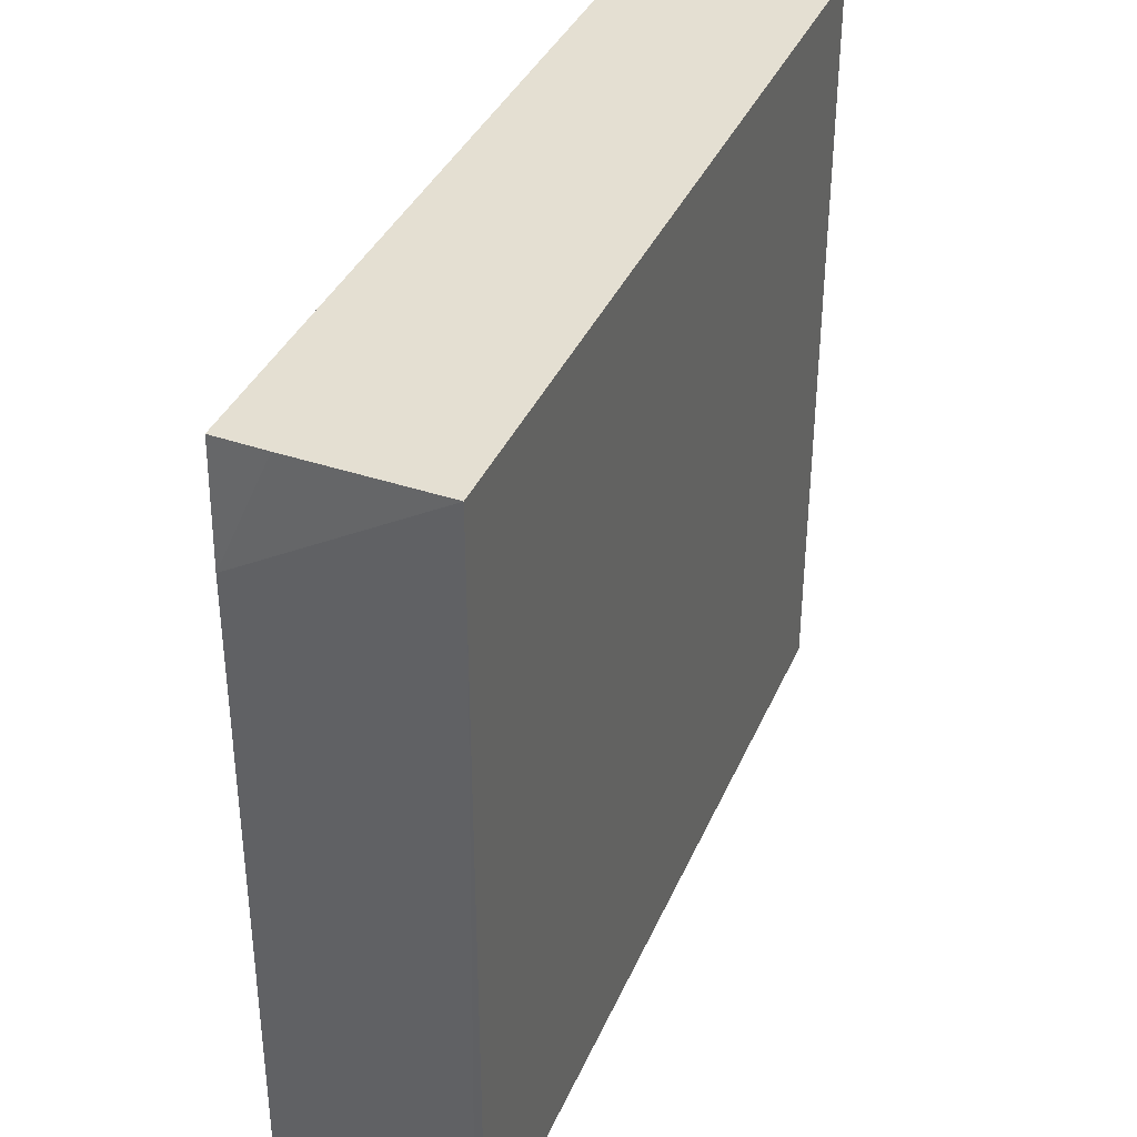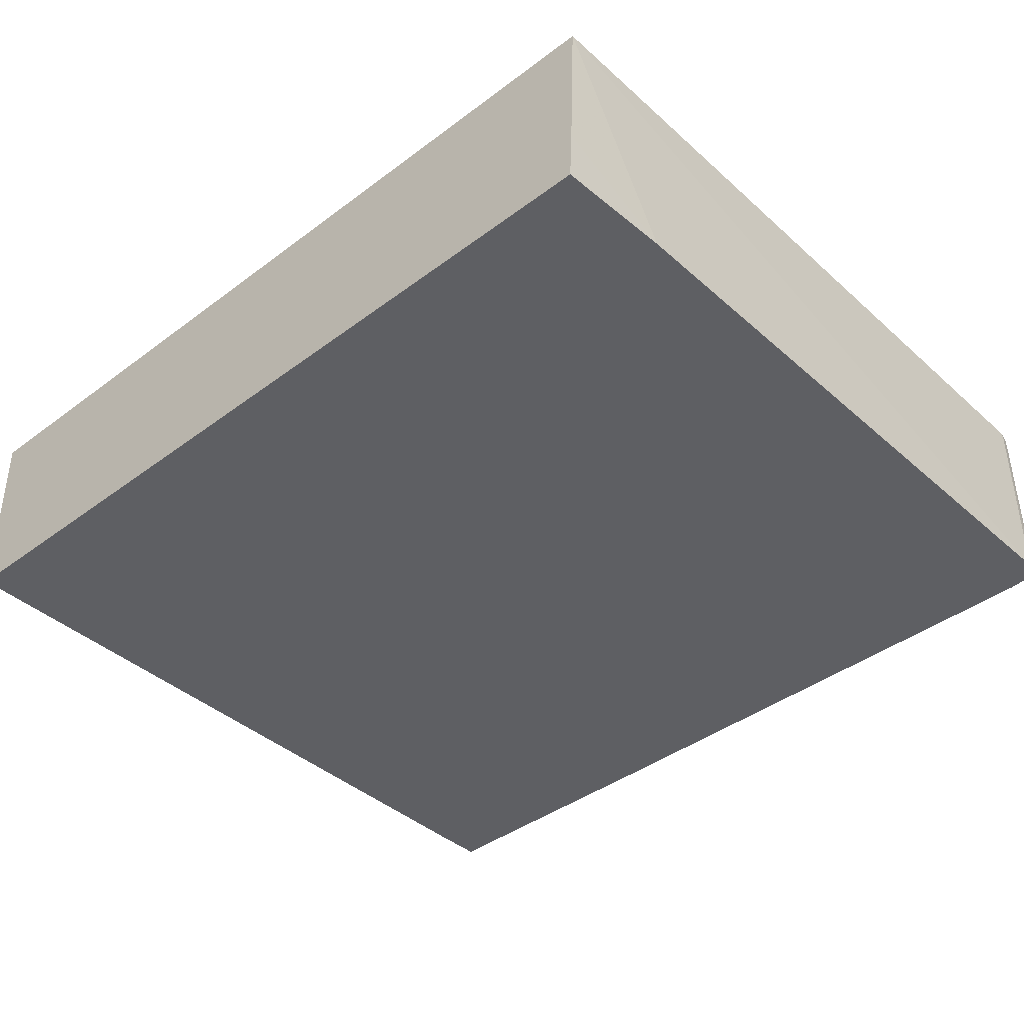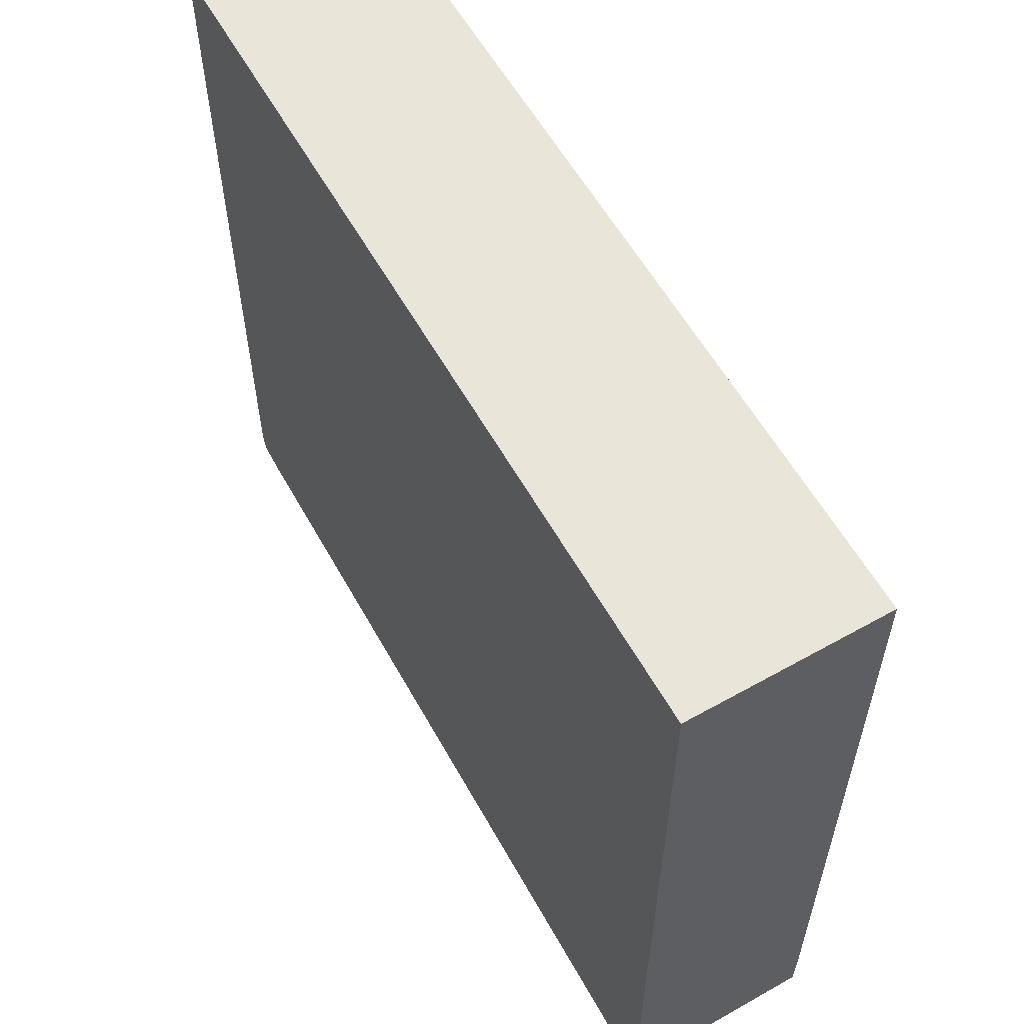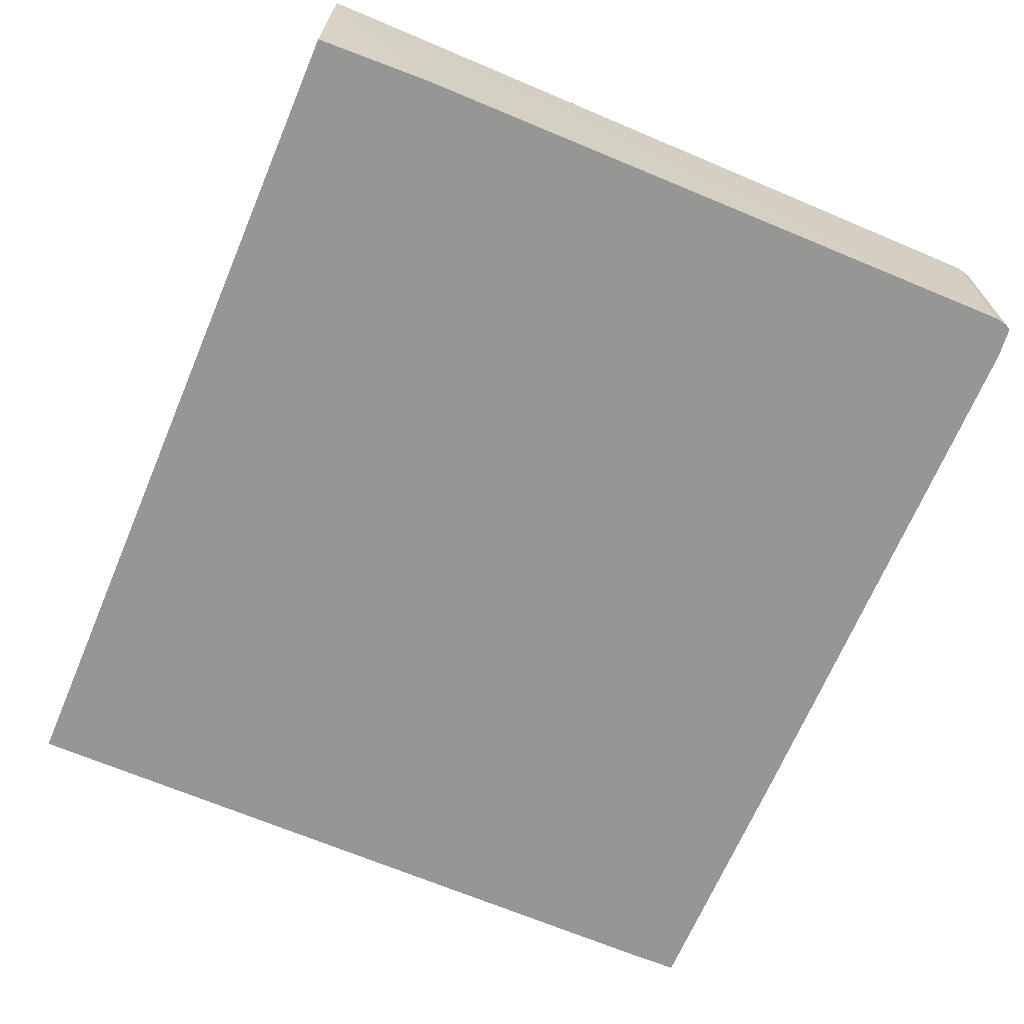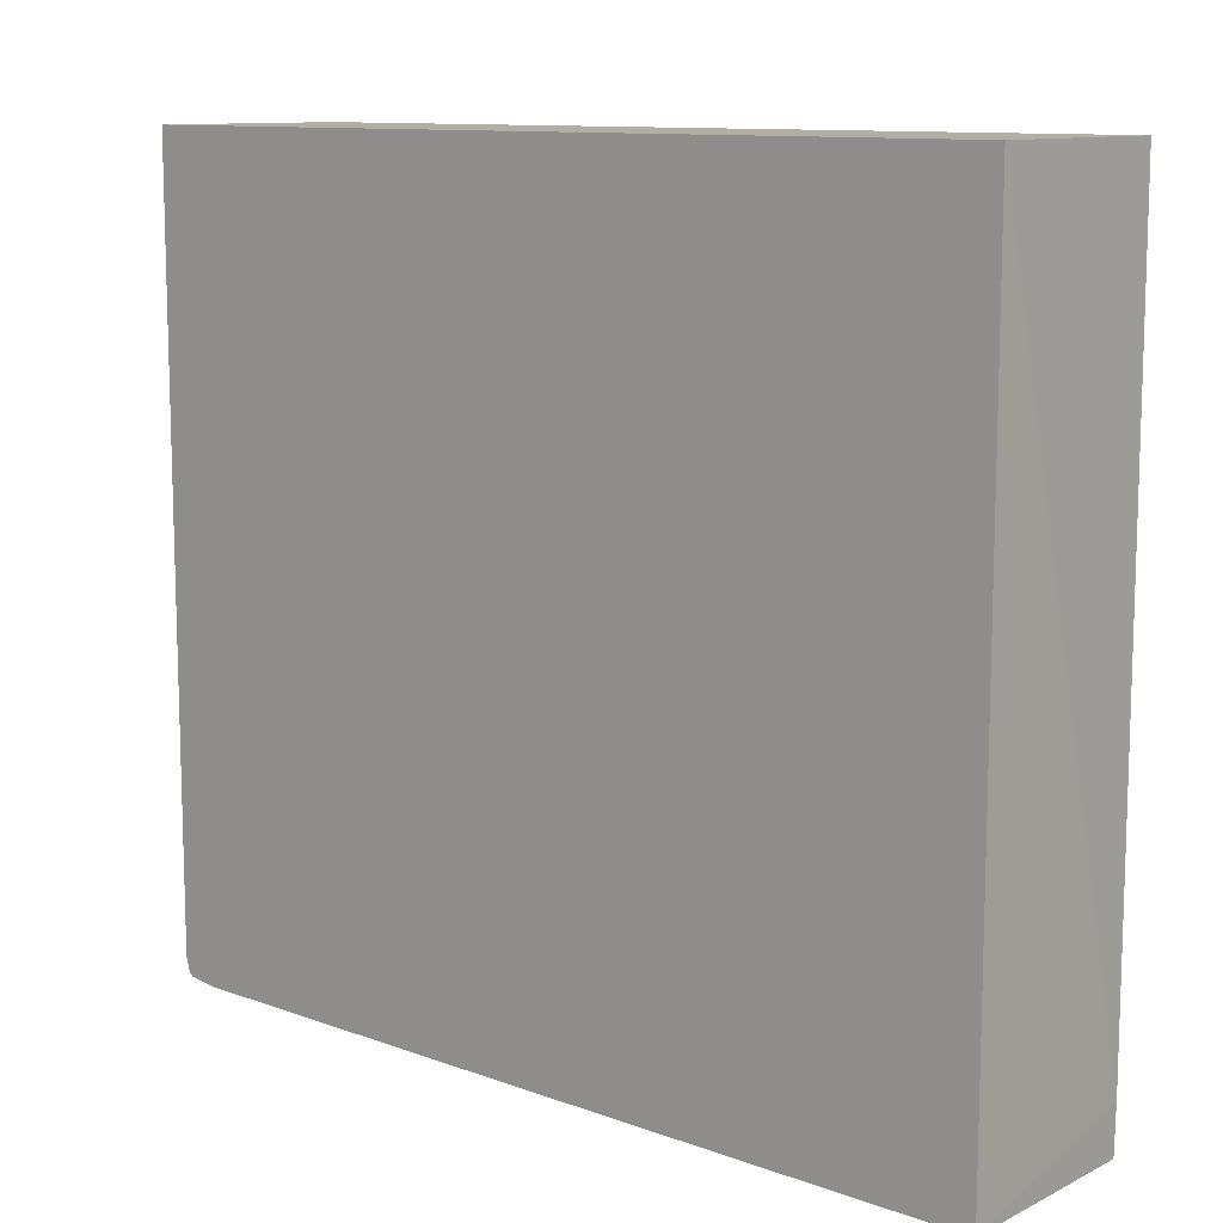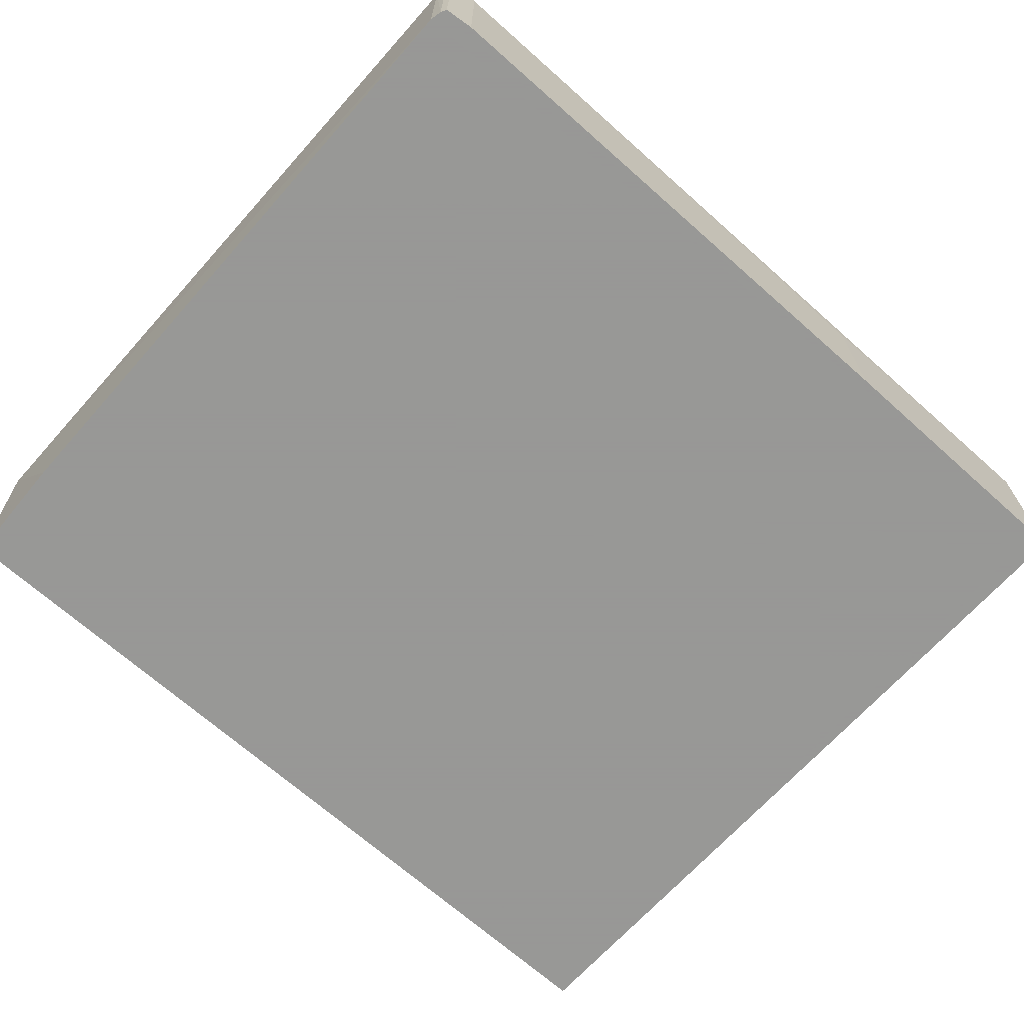
<metadata>
{"format":"obj","ext":"obj","renderer":"f3d","projection":"perspective","resolution":1024,"background":"white","views":[{"elev":37.2,"azim":111.5,"up":"+Z"},{"elev":-40.5,"azim":42.5,"up":"+Y"},{"elev":58.0,"azim":-118.9,"up":"+Z"},{"elev":-67.7,"azim":67.0,"up":"+Y"},{"elev":10.9,"azim":-138.6,"up":"+Z"},{"elev":-68.4,"azim":138.1,"up":"+Y"}]}
</metadata>
<code>
v -318.3 322.4 -307.4
v -315 180 -307.4
v -315.6 180 -272.5
v -318.6 322.4 261.8
v -299.7 322.4 -307.4
v -112.2 180 -307.4
v -315.6 180 -128.1
v -315.5 180 261.8
v 317.4 322.4 261.8
v -123.3 305.3 -307.4
v 292.4 322.4 -304.6
v -112.2 281.6 -307.4
v 292.4 180 -304.6
v 311.7 180 261.8
v 313.6 217.6 261.8
v 315 180 177
v 317.6 180 -289.5
v 317.6 322.4 177
v -115 300.3 -307.4
v 293.9 322.4 -304.5
v -112.2 290.1 -307.4
v -113.7 298.5 -307.4
v 313.6 180 -302.2
v 317.7 213.7 -289.5
v 315.9 180 -298
v 318.1 315.5 -289.5
v 317.7 322.4 -289.5
v 311.8 322.4 -302.1
v 313.6 319.9 -302.2
v 315.9 315.5 -298
v 315.3 322.4 -298.6
v 314.8 322.4 -299.5
f 1 2 3
f 1 3 4
f 1 4 9
f 1 9 18
f 1 18 27
f 1 27 31
f 1 31 32
f 1 32 28
f 1 28 20
f 1 20 11
f 1 11 5
f 1 5 10
f 1 10 19
f 1 19 22
f 1 22 21
f 1 21 12
f 1 12 6
f 1 6 2
f 2 6 13
f 2 13 23
f 2 23 25
f 2 25 17
f 2 17 16
f 2 16 14
f 2 14 8
f 2 8 7
f 2 7 3
f 3 7 4
f 4 7 8
f 4 8 14
f 4 14 15
f 4 15 9
f 5 11 10
f 6 12 11
f 6 11 13
f 9 15 16
f 9 16 17
f 9 17 18
f 10 11 19
f 11 20 13
f 11 12 21
f 11 21 22
f 11 22 19
f 13 20 23
f 14 16 15
f 17 24 18
f 17 25 24
f 18 24 26
f 18 26 27
f 20 28 29
f 20 29 23
f 23 29 30
f 23 30 25
f 24 25 26
f 25 30 26
f 26 30 27
f 27 30 31
f 28 32 29
f 29 32 31
f 29 31 30

</code>
